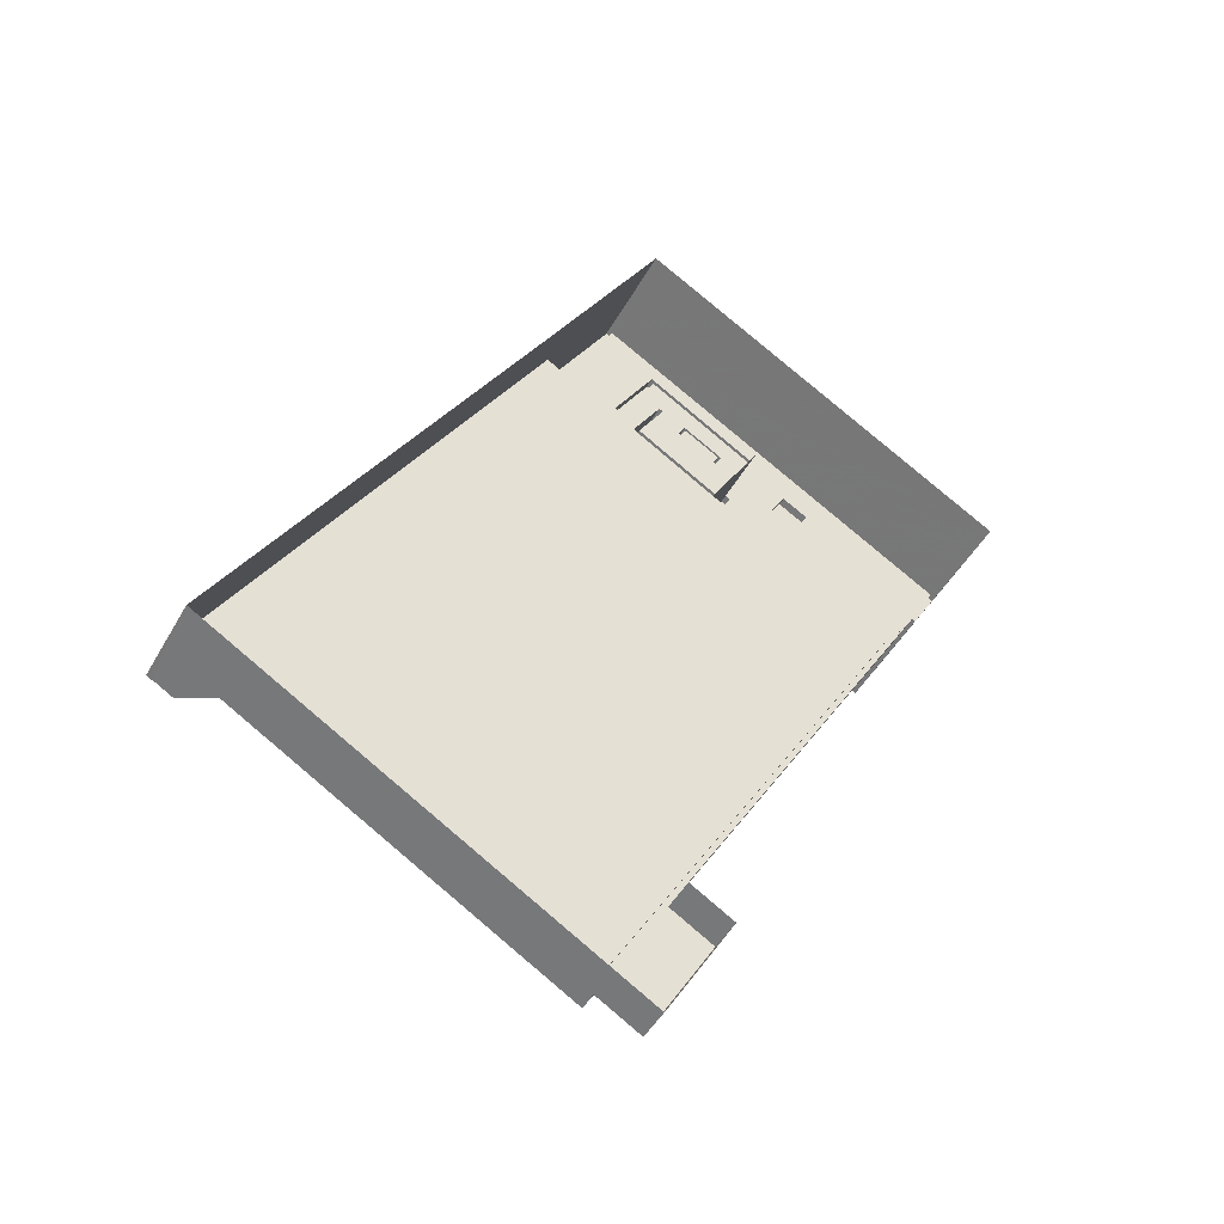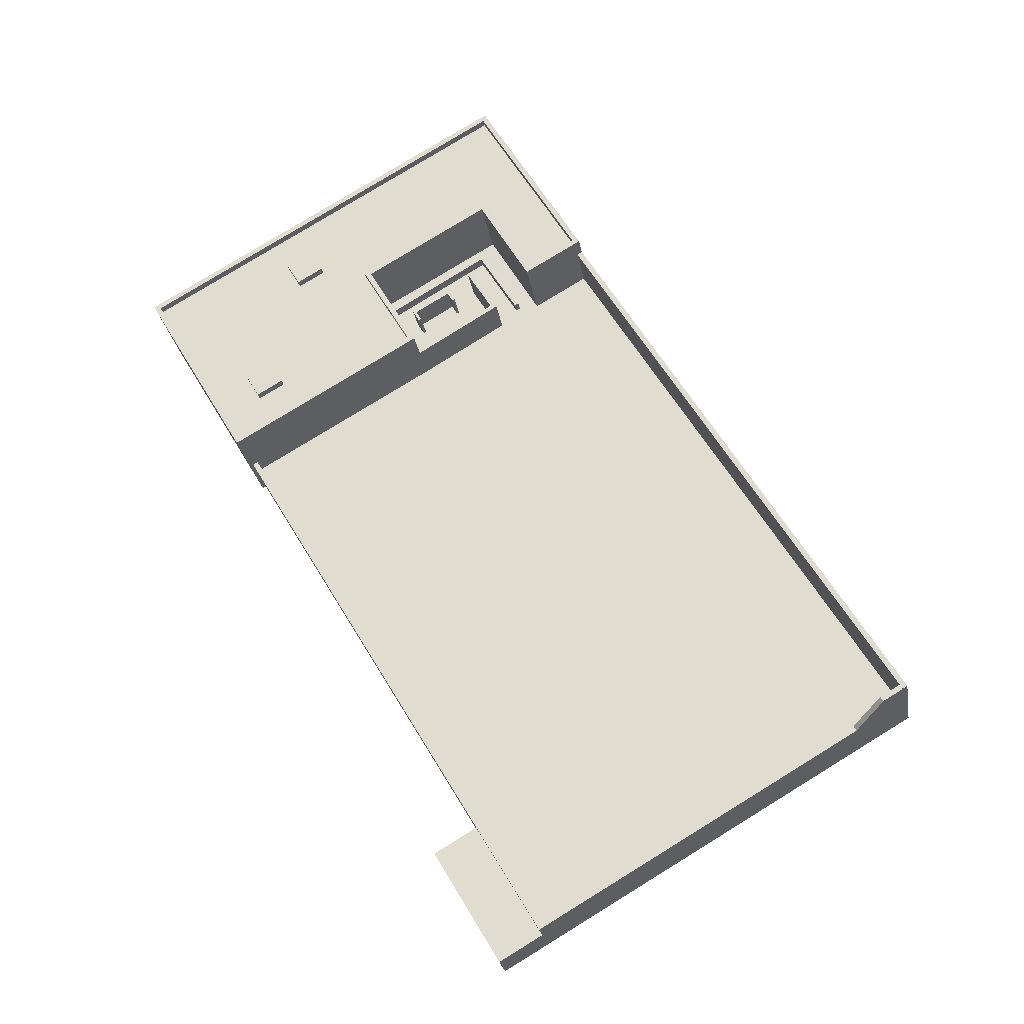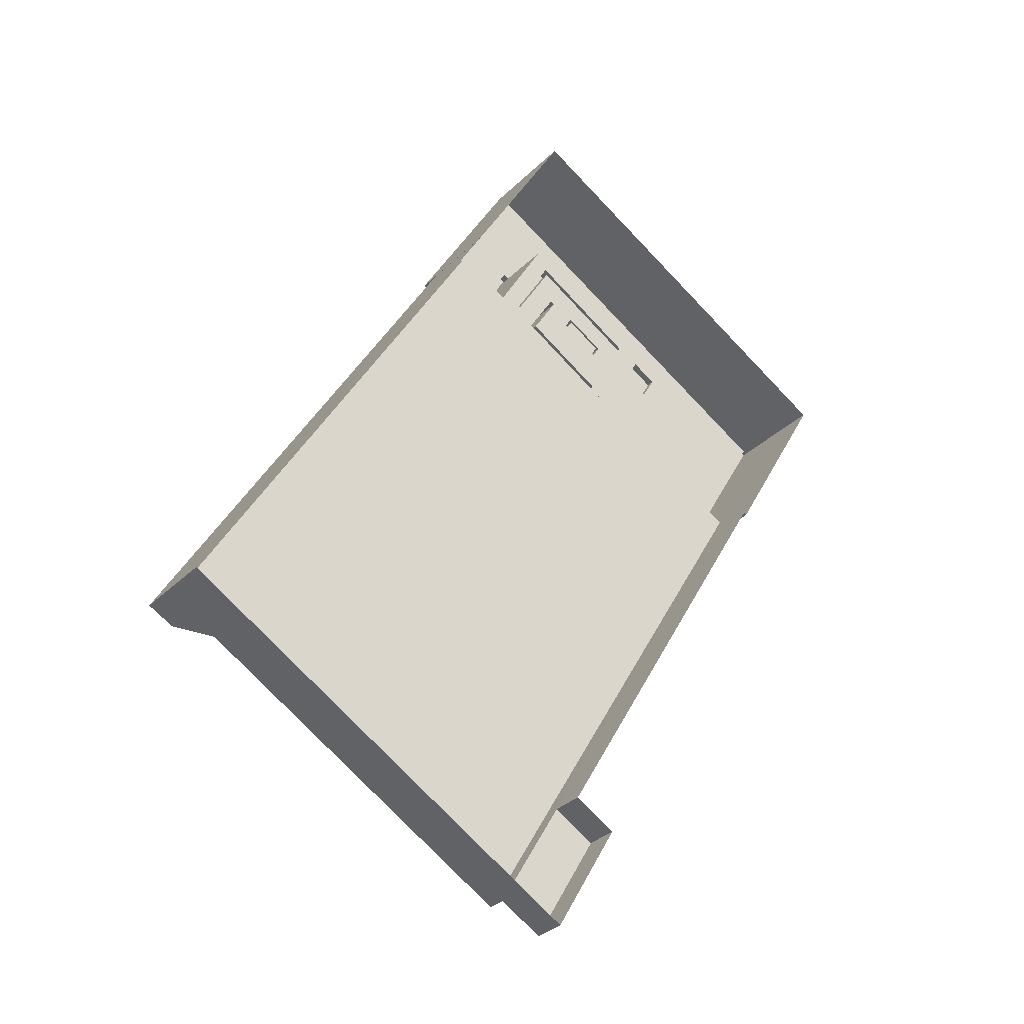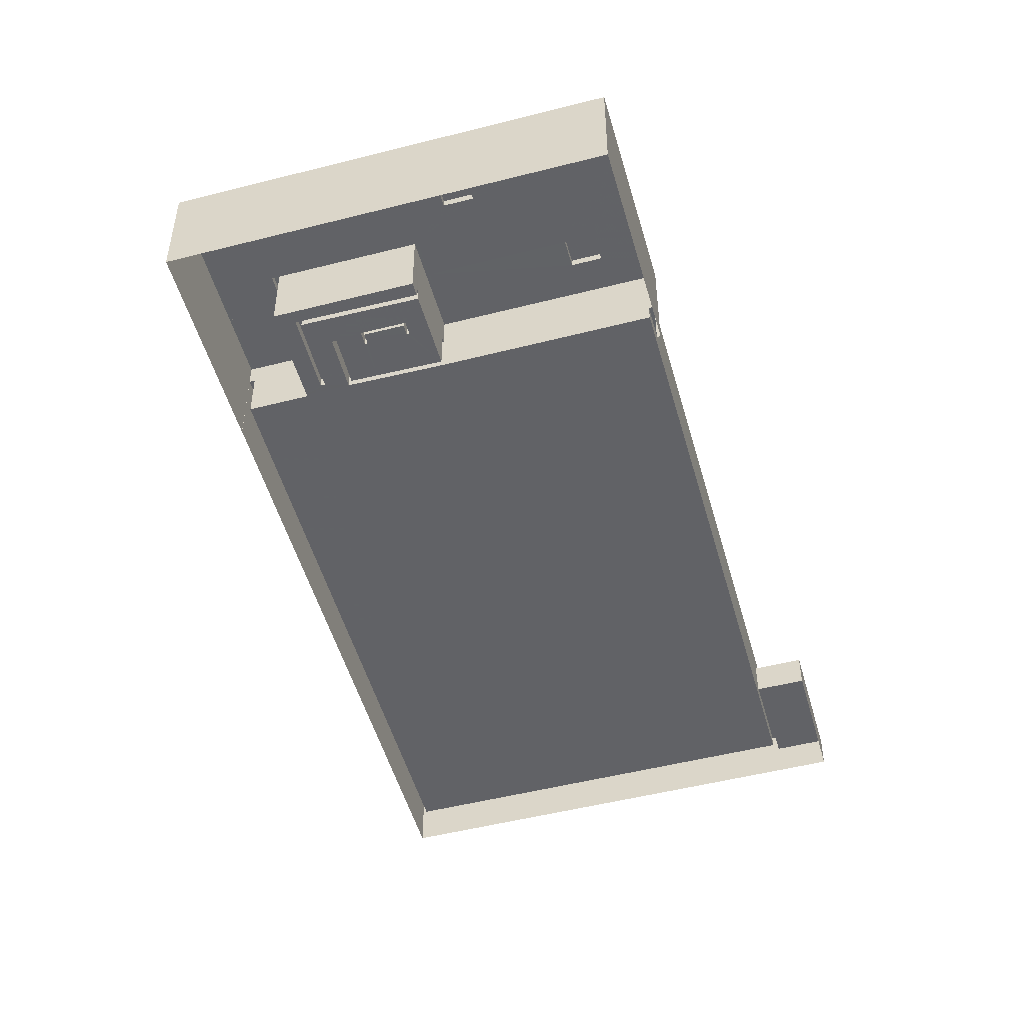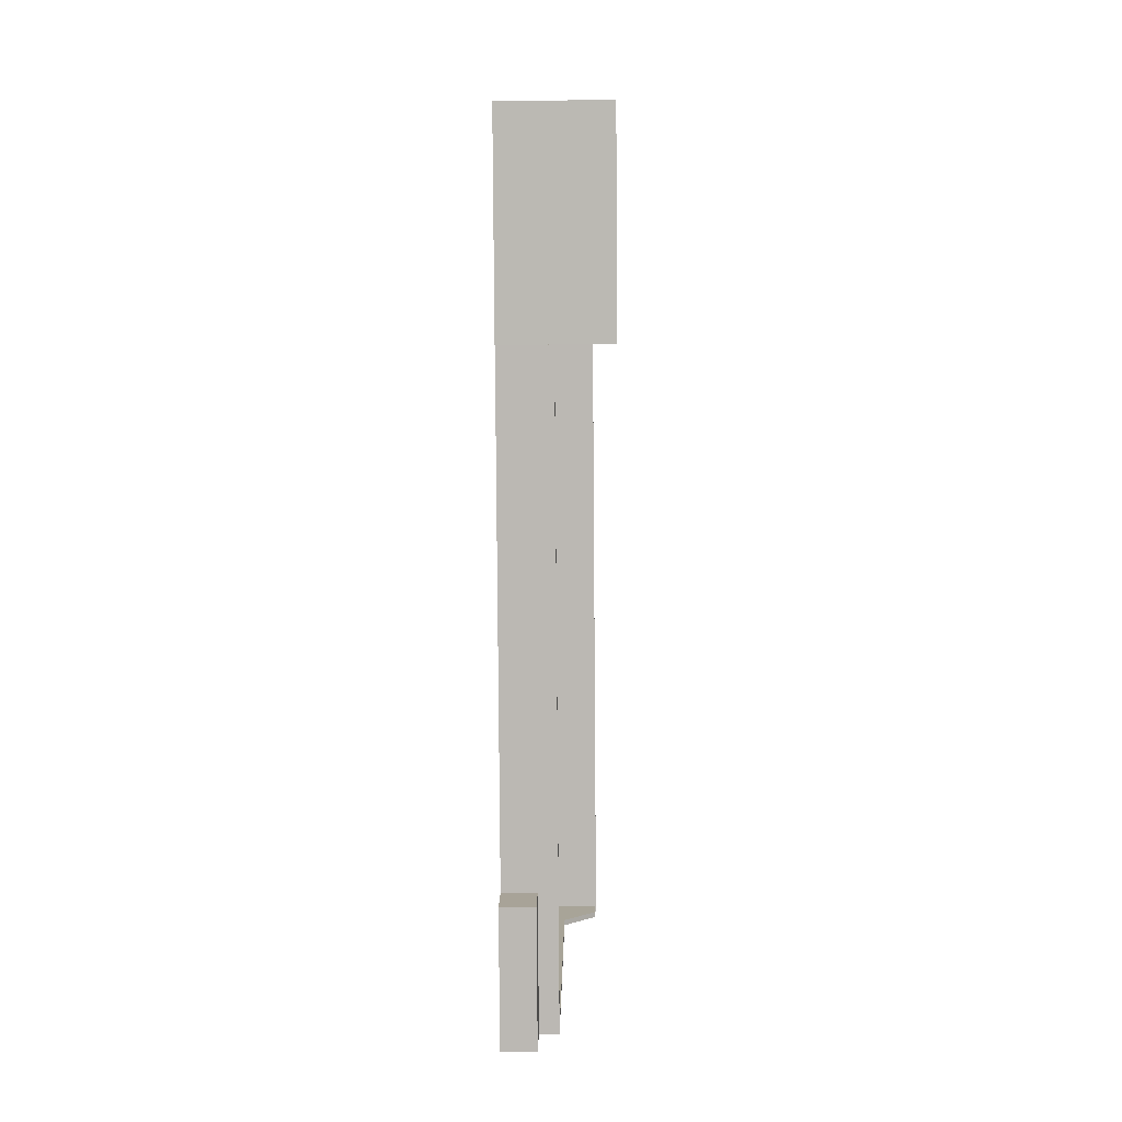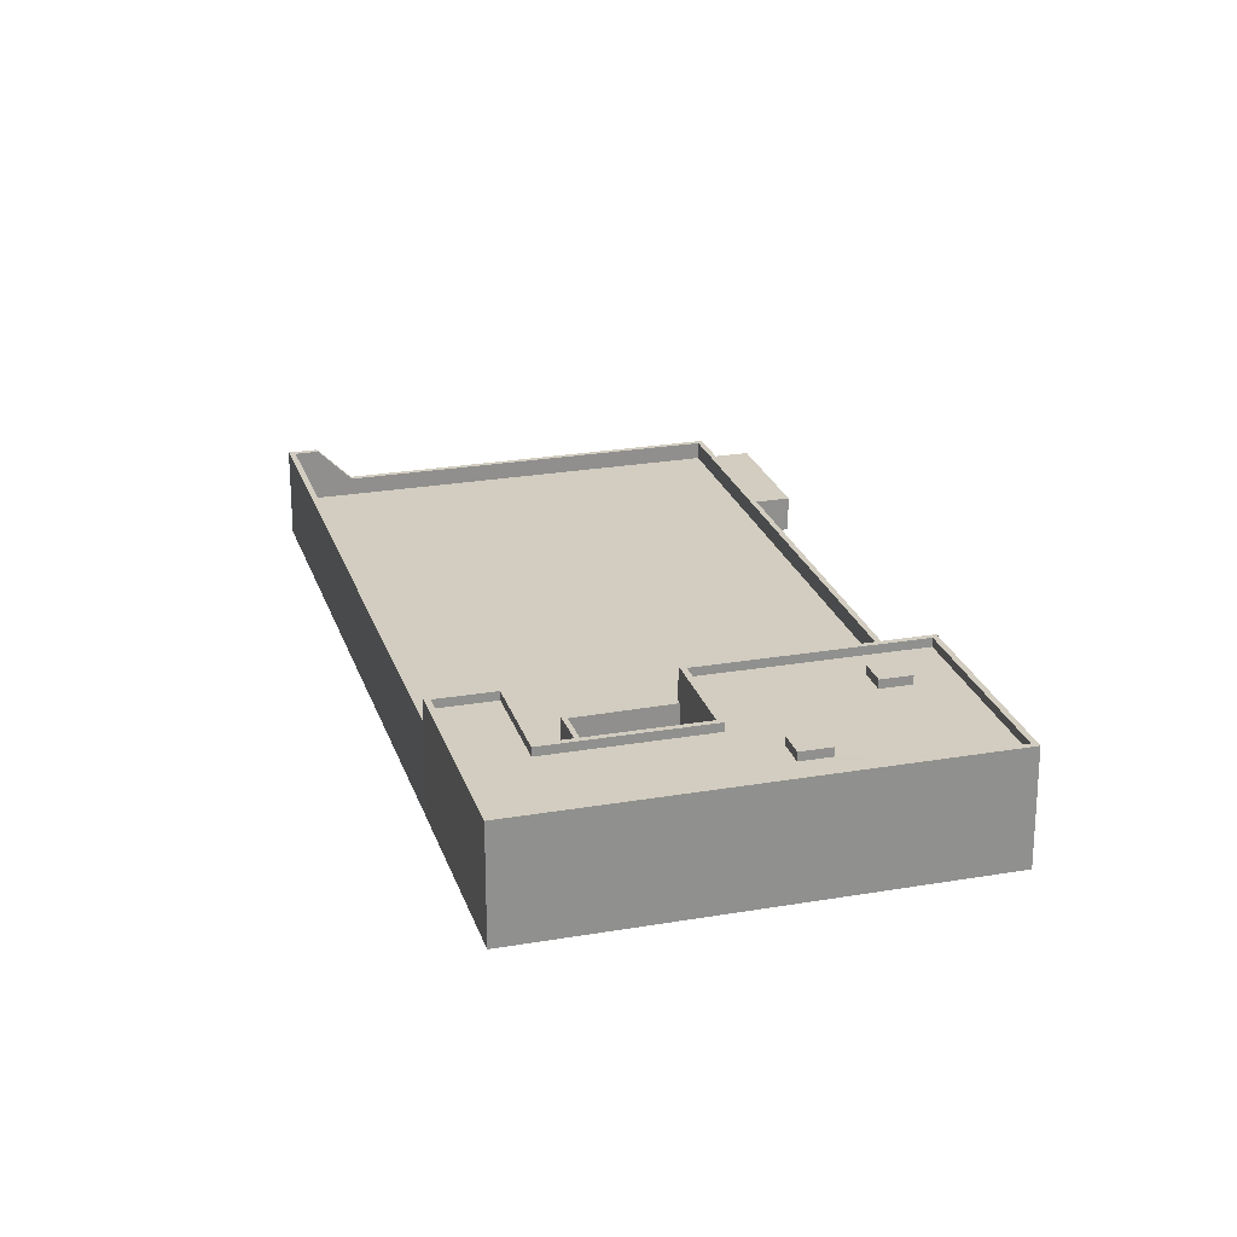
<metadata>
{"format":"obj","ext":"obj","renderer":"f3d","projection":"perspective","resolution":1024,"background":"white","views":[{"elev":-46.7,"azim":152.2,"up":"+Y"},{"elev":-26.8,"azim":9.6,"up":"+Y"},{"elev":-32.6,"azim":143.0,"up":"+Y"},{"elev":-50.7,"azim":-134.2,"up":"+Z"},{"elev":-23.2,"azim":-89.1,"up":"+Y"},{"elev":24.4,"azim":-165.8,"up":"+Z"}]}
</metadata>
<code>
v 9844 -1.126e+04 17.59
v 9865 -1.125e+04 17.59
v 9850 -1.127e+04 17.58
v 9850 -1.127e+04 17.58
v 9865 -1.13e+04 17.56
v 9861 -1.13e+04 17.56
v 9864 -1.13e+04 17.56
v 9871 -1.126e+04 17.58
v 9871 -1.126e+04 17.58
v 9888 -1.129e+04 17.56
v 9858 -1.126e+04 20.17
v 9864 -1.126e+04 20.17
v 9864 -1.126e+04 20.17
v 9866 -1.126e+04 20.16
v 9858 -1.126e+04 20.17
v 9866 -1.126e+04 20.16
v 9862 -1.126e+04 19.55
v 9861 -1.126e+04 19.55
v 9860 -1.126e+04 19.55
v 9858 -1.126e+04 19.55
v 9863 -1.126e+04 19.55
v 9862 -1.126e+04 19.55
v 9864 -1.127e+04 19.55
v 9860 -1.126e+04 19.55
v 9860 -1.127e+04 19.55
v 9860 -1.126e+04 19.55
v 9862 -1.126e+04 19.55
v 9860 -1.126e+04 19.55
v 9850 -1.127e+04 19.55
v 9868 -1.13e+04 19.52
v 9861 -1.127e+04 19.55
v 9867 -1.126e+04 19.55
v 9867 -1.126e+04 19.55
v 9865 -1.126e+04 19.55
v 9887 -1.129e+04 19.52
v 9861 -1.127e+04 19.55
v 9861 -1.127e+04 19.55
v 9870 -1.126e+04 19.55
v 9861 -1.127e+04 19.55
v 9861 -1.127e+04 19.55
v 9866 -1.126e+04 19.55
v 9865 -1.126e+04 19.55
v 9864 -1.126e+04 19.55
v 9865 -1.126e+04 19.55
v 9858 -1.126e+04 19.55
v 9864 -1.126e+04 19.55
v 9858 -1.126e+04 19.55
v 9864 -1.126e+04 19.55
v 9863 -1.126e+04 19.55
v 9866 -1.126e+04 19.55
v 9871 -1.126e+04 22.27
v 9887 -1.129e+04 22.25
v 9888 -1.129e+04 22.25
v 9870 -1.126e+04 22.27
v 9888 -1.129e+04 22.25
v 9888 -1.129e+04 22.25
v 9886 -1.129e+04 22.21
v 9886 -1.129e+04 22.2
v 9888 -1.129e+04 22.2
v 9887 -1.129e+04 22.21
v 9885 -1.129e+04 20.42
v 9885 -1.129e+04 20.42
v 9868 -1.13e+04 20.42
v 9868 -1.13e+04 20.42
v 9867 -1.13e+04 20.42
v 9850 -1.127e+04 20.45
v 9850 -1.127e+04 20.45
v 9860 -1.127e+04 21.75
v 9861 -1.127e+04 21.75
v 9865 -1.126e+04 21.75
v 9863 -1.126e+04 21.76
v 9864 -1.126e+04 21.76
v 9865 -1.126e+04 21.75
v 9861 -1.127e+04 21.75
v 9861 -1.127e+04 21.75
v 9861 -1.127e+04 21.75
v 9860 -1.126e+04 21.08
v 9860 -1.126e+04 21.08
v 9860 -1.126e+04 21.08
v 9860 -1.126e+04 21.08
v 9863 -1.126e+04 21.08
v 9862 -1.126e+04 21.08
v 9862 -1.126e+04 21.08
v 9862 -1.126e+04 21.08
v 9867 -1.13e+04 19.4
v 9864 -1.13e+04 19.4
v 9861 -1.13e+04 19.4
v 9865 -1.13e+04 19.4
v 9845 -1.126e+04 23.48
v 9844 -1.126e+04 23.48
v 9850 -1.127e+04 23.47
v 9850 -1.127e+04 23.47
v 9865 -1.125e+04 23.03
v 9845 -1.126e+04 23.03
v 9854 -1.126e+04 23.02
v 9866 -1.125e+04 23.02
v 9846 -1.127e+04 23.02
v 9853 -1.126e+04 23.02
v 9865 -1.126e+04 23.02
v 9870 -1.126e+04 23.02
v 9868 -1.126e+04 23.02
v 9853 -1.126e+04 23.02
v 9848 -1.127e+04 23.02
v 9850 -1.127e+04 23.02
v 9852 -1.127e+04 23.02
v 9858 -1.126e+04 23.02
v 9857 -1.126e+04 23.02
v 9855 -1.126e+04 23.02
v 9853 -1.127e+04 23.02
v 9860 -1.127e+04 23.02
v 9850 -1.127e+04 23.02
v 9851 -1.127e+04 23.02
v 9865 -1.125e+04 23.48
v 9865 -1.125e+04 23.48
v 9870 -1.126e+04 23.47
v 9871 -1.126e+04 23.47
v 9868 -1.126e+04 23.47
v 9867 -1.126e+04 23.47
v 9865 -1.126e+04 23.47
v 9865 -1.126e+04 23.47
v 9861 -1.127e+04 23.47
v 9860 -1.127e+04 23.47
v 9858 -1.126e+04 23.47
v 9857 -1.126e+04 23.47
v 9853 -1.126e+04 23.47
v 9855 -1.126e+04 23.47
v 9854 -1.126e+04 23.47
v 9853 -1.126e+04 23.47
v 9850 -1.127e+04 23.47
v 9853 -1.127e+04 23.47
v 9852 -1.127e+04 23.47
v 9851 -1.127e+04 23.47
f 1 2 3
f 1 3 4
f 5 6 7
f 2 8 9
f 5 7 10
f 7 9 10
f 3 9 7
f 3 2 9
f 11 12 13
f 13 12 14
f 11 15 12
f 14 12 16
f 17 18 19
f 18 20 19
f 21 22 23
f 24 20 25
f 26 22 27
f 26 27 28
f 23 26 25
f 24 19 20
f 26 24 25
f 23 22 26
f 29 30 31
f 32 33 34
f 35 31 30
f 36 34 37
f 35 38 32
f 29 31 39
f 31 36 40
f 35 32 34
f 31 35 36
f 35 34 36
f 34 33 41
f 33 42 43
f 23 44 21
f 43 42 45
f 46 34 41
f 43 45 47
f 46 48 49
f 44 49 21
f 21 49 17
f 17 49 18
f 49 48 18
f 50 33 43
f 41 48 46
f 41 33 50
f 51 52 53
f 51 54 52
f 52 55 56
f 53 52 56
f 57 58 59
f 60 57 59
f 61 62 58
f 57 61 58
f 63 64 62
f 61 63 62
f 64 63 65
f 63 66 67
f 63 67 65
f 68 69 70
f 71 70 72
f 72 70 73
f 70 69 73
f 74 75 76
f 77 78 79
f 79 78 80
f 81 82 83
f 84 81 83
f 78 82 80
f 83 82 78
f 85 86 87
f 88 85 87
f 89 90 91
f 92 89 91
f 93 94 95
f 96 93 95
f 97 98 94
f 94 98 95
f 96 99 100
f 100 99 101
f 97 102 98
f 103 104 97
f 99 96 95
f 104 105 97
f 105 106 102
f 107 95 108
f 107 108 102
f 106 107 102
f 95 107 99
f 97 105 102
f 109 110 106
f 110 109 111
f 111 112 103
f 106 105 109
f 103 112 104
f 109 112 111
f 89 113 90
f 89 114 113
f 113 114 115
f 115 116 113
f 116 117 118
f 119 117 120
f 118 117 119
f 116 115 117
f 91 121 92
f 122 123 124
f 92 121 122
f 120 124 119
f 124 123 119
f 122 121 123
f 125 126 127
f 128 125 127
f 129 130 131
f 129 132 130
f 14 43 13
f 14 50 43
f 50 14 16
f 41 50 16
f 48 41 16
f 12 48 16
f 48 12 18
f 12 15 18
f 15 20 18
f 47 13 43
f 47 11 13
f 55 52 60
f 59 55 60
f 52 54 60
f 60 54 38
f 60 38 35
f 7 86 3
f 3 86 67
f 67 86 65
f 86 85 65
f 88 5 85
f 5 10 85
f 65 85 64
f 59 10 56
f 59 56 55
f 64 85 62
f 62 10 58
f 58 10 59
f 85 10 62
f 51 53 9
f 9 53 10
f 53 56 10
f 60 35 57
f 61 30 63
f 57 35 61
f 61 35 30
f 29 63 30
f 29 66 63
f 69 34 73
f 69 37 34
f 44 23 70
f 23 25 68
f 70 23 68
f 49 44 70
f 71 49 70
f 72 49 71
f 72 46 49
f 73 46 72
f 73 34 46
f 74 76 31
f 40 74 31
f 39 31 76
f 75 39 76
f 80 82 17
f 19 80 17
f 17 81 21
f 17 82 81
f 21 84 22
f 21 81 84
f 84 83 27
f 22 84 27
f 27 78 28
f 27 83 78
f 28 77 26
f 28 78 77
f 77 79 24
f 26 77 24
f 79 80 19
f 24 79 19
f 86 7 6
f 87 86 6
f 88 6 5
f 88 87 6
f 54 118 32
f 118 54 116
f 116 51 8
f 32 38 54
f 8 51 9
f 54 51 116
f 113 2 1
f 90 113 1
f 2 116 8
f 2 113 116
f 4 3 67
f 4 67 91
f 91 66 121
f 40 36 74
f 74 36 121
f 29 39 66
f 75 74 121
f 66 39 75
f 67 66 91
f 66 75 121
f 91 90 1
f 4 91 1
f 42 33 119
f 33 32 118
f 119 33 118
f 119 123 45
f 42 119 45
f 36 69 121
f 121 68 123
f 123 11 45
f 36 37 69
f 15 25 20
f 45 11 47
f 15 68 25
f 69 68 121
f 11 123 15
f 123 68 15
f 94 89 97
f 97 89 103
f 103 92 111
f 103 89 92
f 114 94 93
f 114 89 94
f 100 115 96
f 96 114 93
f 96 115 114
f 117 100 101
f 117 115 100
f 117 101 99
f 120 117 99
f 124 99 107
f 124 120 99
f 110 122 106
f 106 124 107
f 106 122 124
f 122 110 111
f 92 122 111
f 95 127 126
f 108 95 126
f 102 126 125
f 102 108 126
f 98 125 128
f 98 102 125
f 98 128 127
f 95 98 127
f 105 131 130
f 109 105 130
f 112 130 132
f 112 109 130
f 104 132 129
f 104 112 132
f 104 129 131
f 105 104 131

</code>
